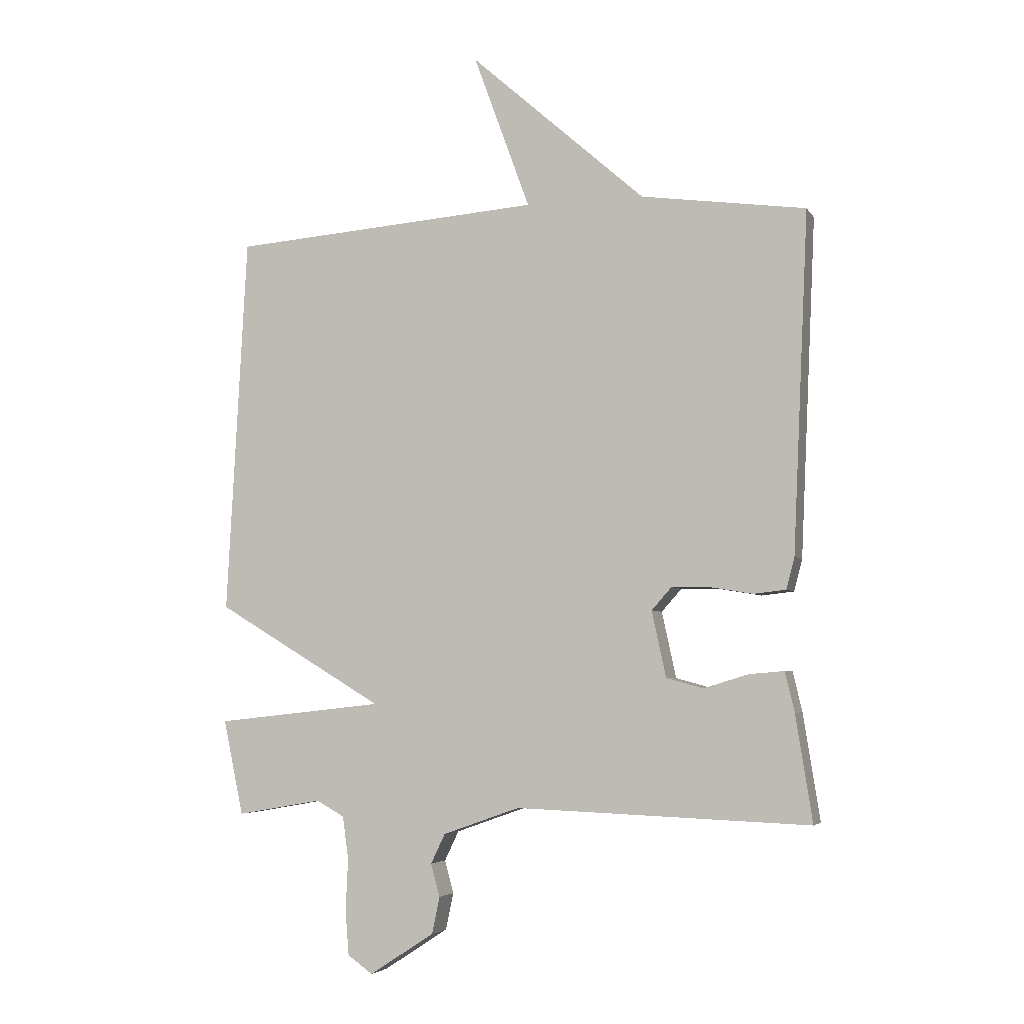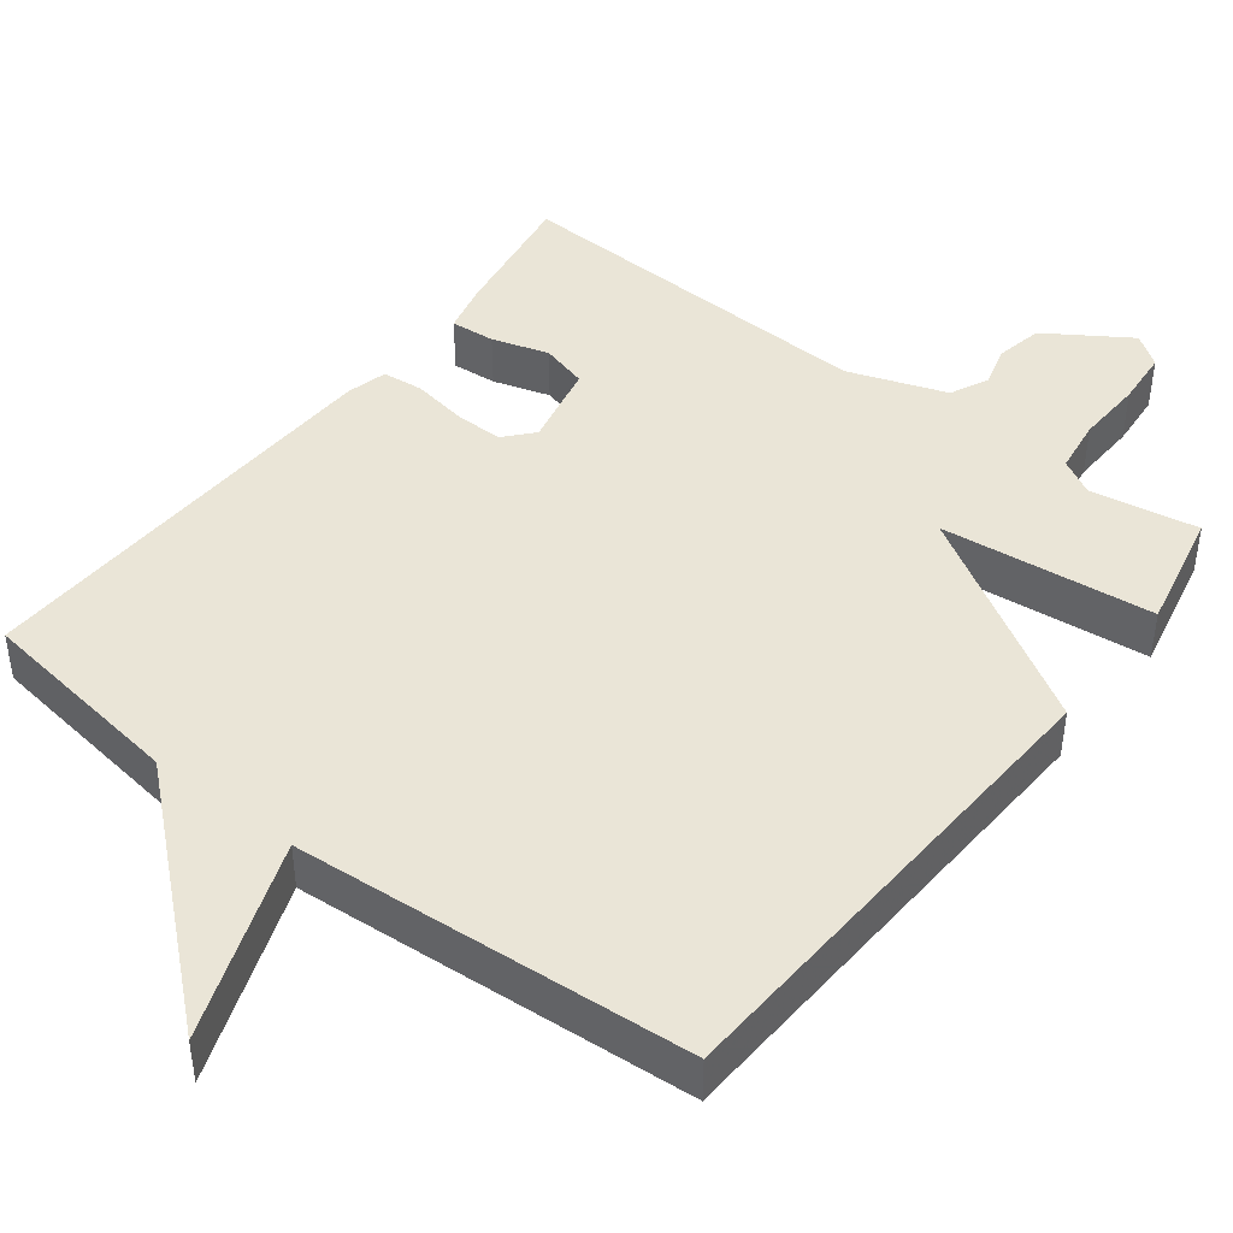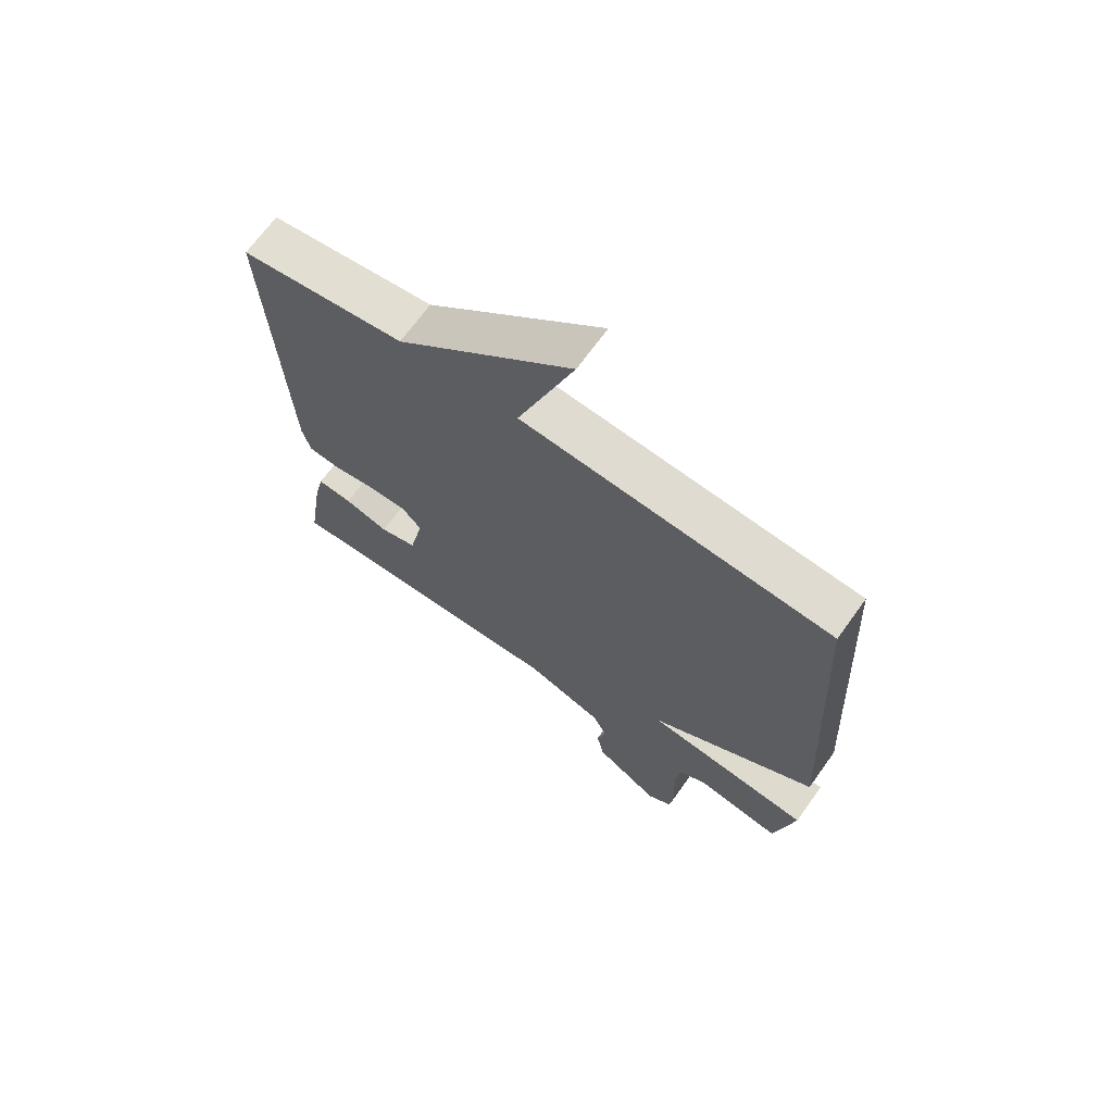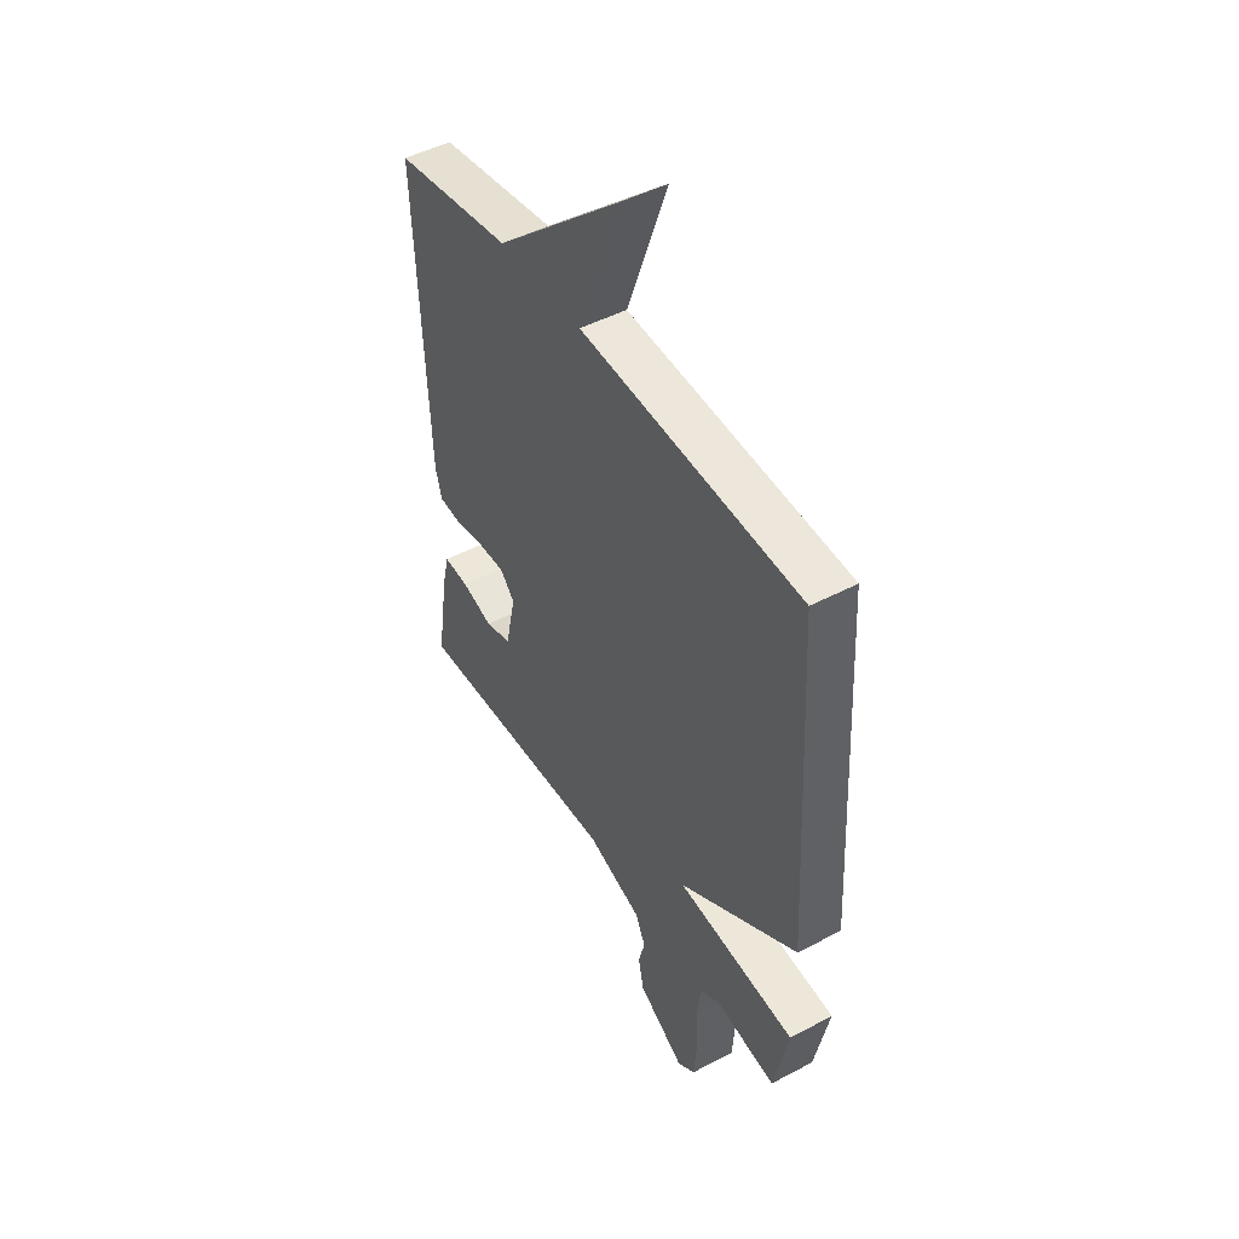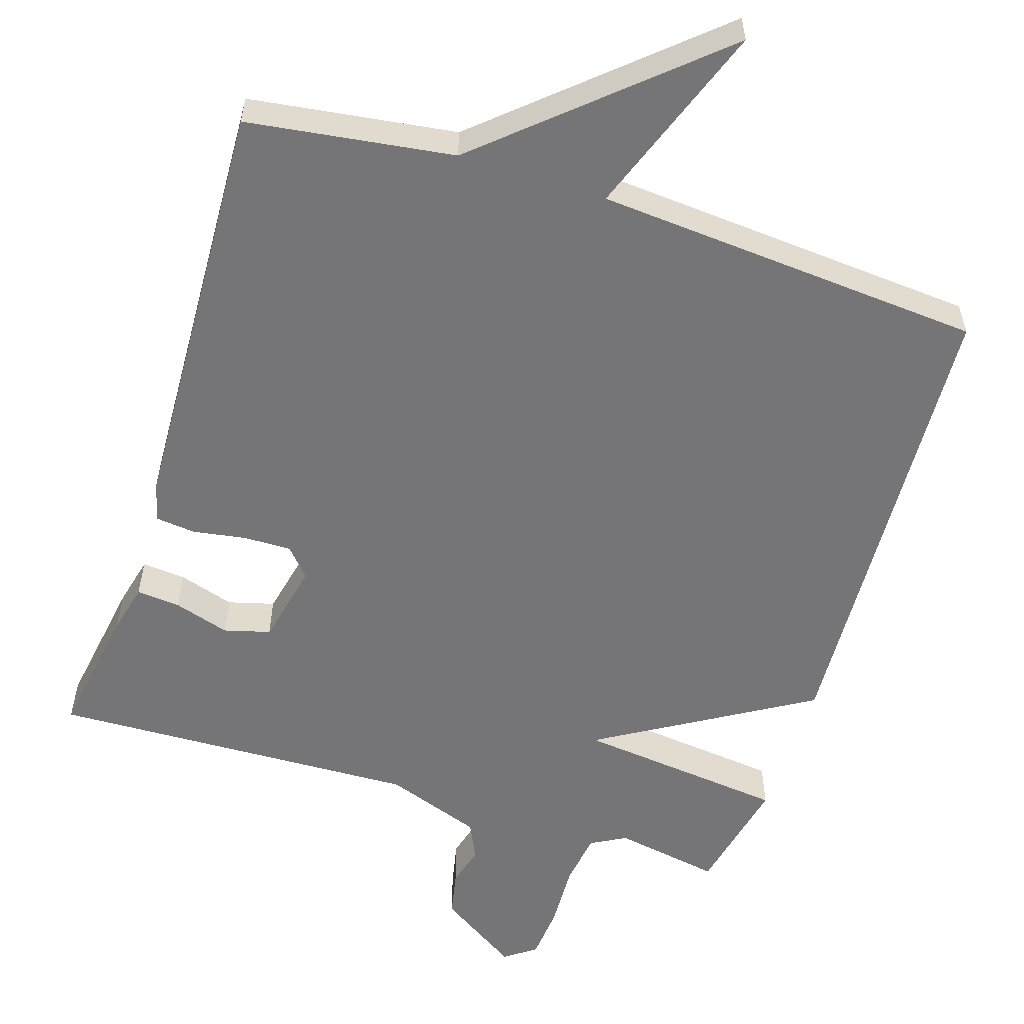
<metadata>
{"format":"obj","ext":"obj","renderer":"f3d","projection":"perspective","resolution":1024,"background":"white","views":[{"elev":-4.6,"azim":-162.1,"up":"+Z"},{"elev":44.2,"azim":37.6,"up":"+Y"},{"elev":68.3,"azim":35.6,"up":"+Z"},{"elev":46.8,"azim":58.9,"up":"+Z"},{"elev":-56.6,"azim":-17.8,"up":"+Y"}]}
</metadata>
<code>
v -0.5 0.07 0.5
v -0.223 0.07 0.539
v 0.072 0.07 0.8
v -0.023 0.07 0.539
v 0.5 0.07 0.5
v 0.534 0.07 -0.14
v 0.252 0.07 -0.309
v 0.534 0.07 -0.34
v 0.5 0.07 -0.5
v 0.357 0.07 -0.475
v 0.31 0.07 -0.501
v 0.3 0.07 -0.573
v 0.304 0.07 -0.661
v 0.298 0.07 -0.735
v 0.256 0.07 -0.765
v 0.147 0.07 -0.694
v 0.134 0.07 -0.632
v 0.149 0.07 -0.577
v 0.125 0.07 -0.527
v -0.005 0.07 -0.481
v -0.5 0.07 -0.5
v -0.472 0.07 -0.321
v -0.456 0.07 -0.254
v -0.397 0.07 -0.259
v -0.322 0.07 -0.282
v -0.26 0.07 -0.265
v -0.236 0.07 -0.154
v -0.27 0.07 -0.116
v -0.334 0.07 -0.117
v -0.406 0.07 -0.129
v -0.46 0.07 -0.123
v -0.474 0.07 -0.07
v -0.5 0 0.5
v -0.223 0 0.539
v 0.072 0 0.8
v -0.023 0 0.539
v 0.5 0 0.5
v 0.534 0 -0.14
v 0.252 0 -0.309
v 0.534 0 -0.34
v 0.5 0 -0.5
v 0.357 0 -0.475
v 0.31 0 -0.501
v 0.3 0 -0.573
v 0.304 0 -0.661
v 0.298 0 -0.735
v 0.256 0 -0.765
v 0.147 0 -0.694
v 0.134 0 -0.632
v 0.149 0 -0.577
v 0.125 0 -0.527
v -0.005 0 -0.481
v -0.5 0 -0.5
v -0.472 0 -0.321
v -0.456 0 -0.254
v -0.397 0 -0.259
v -0.322 0 -0.282
v -0.26 0 -0.265
v -0.236 0 -0.154
v -0.27 0 -0.116
v -0.334 0 -0.117
v -0.406 0 -0.129
v -0.46 0 -0.123
v -0.474 0 -0.07
f 32 1 2
f 31 32 2
f 30 31 2
f 29 30 2
f 2 3 4
f 29 2 4
f 28 29 4
f 5 6 7
f 4 5 7
f 28 4 7
f 27 28 7
f 26 27 7
f 8 9 10
f 7 8 10
f 26 7 10
f 25 26 10
f 23 24 25
f 22 23 25
f 21 22 25
f 20 21 25
f 25 10 11
f 20 25 11
f 19 20 11
f 18 19 11 12
f 16 17 18
f 15 16 18
f 14 15 18
f 13 14 18
f 12 13 18
f 34 33 64
f 34 64 63
f 34 63 62
f 34 62 61
f 36 35 34
f 36 34 61
f 36 61 60
f 39 38 37
f 39 37 36
f 39 36 60
f 39 60 59
f 39 59 58
f 42 41 40
f 42 40 39
f 42 39 58
f 42 58 57
f 57 56 55
f 57 55 54
f 57 54 53
f 57 53 52
f 43 42 57
f 43 57 52
f 43 52 51
f 44 43 51 50
f 50 49 48
f 50 48 47
f 50 47 46
f 50 46 45
f 50 45 44
f 1 33 34 2
f 2 34 35 3
f 3 35 36 4
f 4 36 37 5
f 5 37 38 6
f 6 38 39 7
f 7 39 40 8
f 8 40 41 9
f 9 41 42 10
f 10 42 43 11
f 11 43 44 12
f 12 44 45 13
f 13 45 46 14
f 14 46 47 15
f 15 47 48 16
f 16 48 49 17
f 17 49 50 18
f 18 50 51 19
f 19 51 52 20
f 20 52 53 21
f 21 53 54 22
f 22 54 55 23
f 23 55 56 24
f 24 56 57 25
f 25 57 58 26
f 26 58 59 27
f 27 59 60 28
f 28 60 61 29
f 29 61 62 30
f 30 62 63 31
f 31 63 64 32
f 32 64 33 1

</code>
